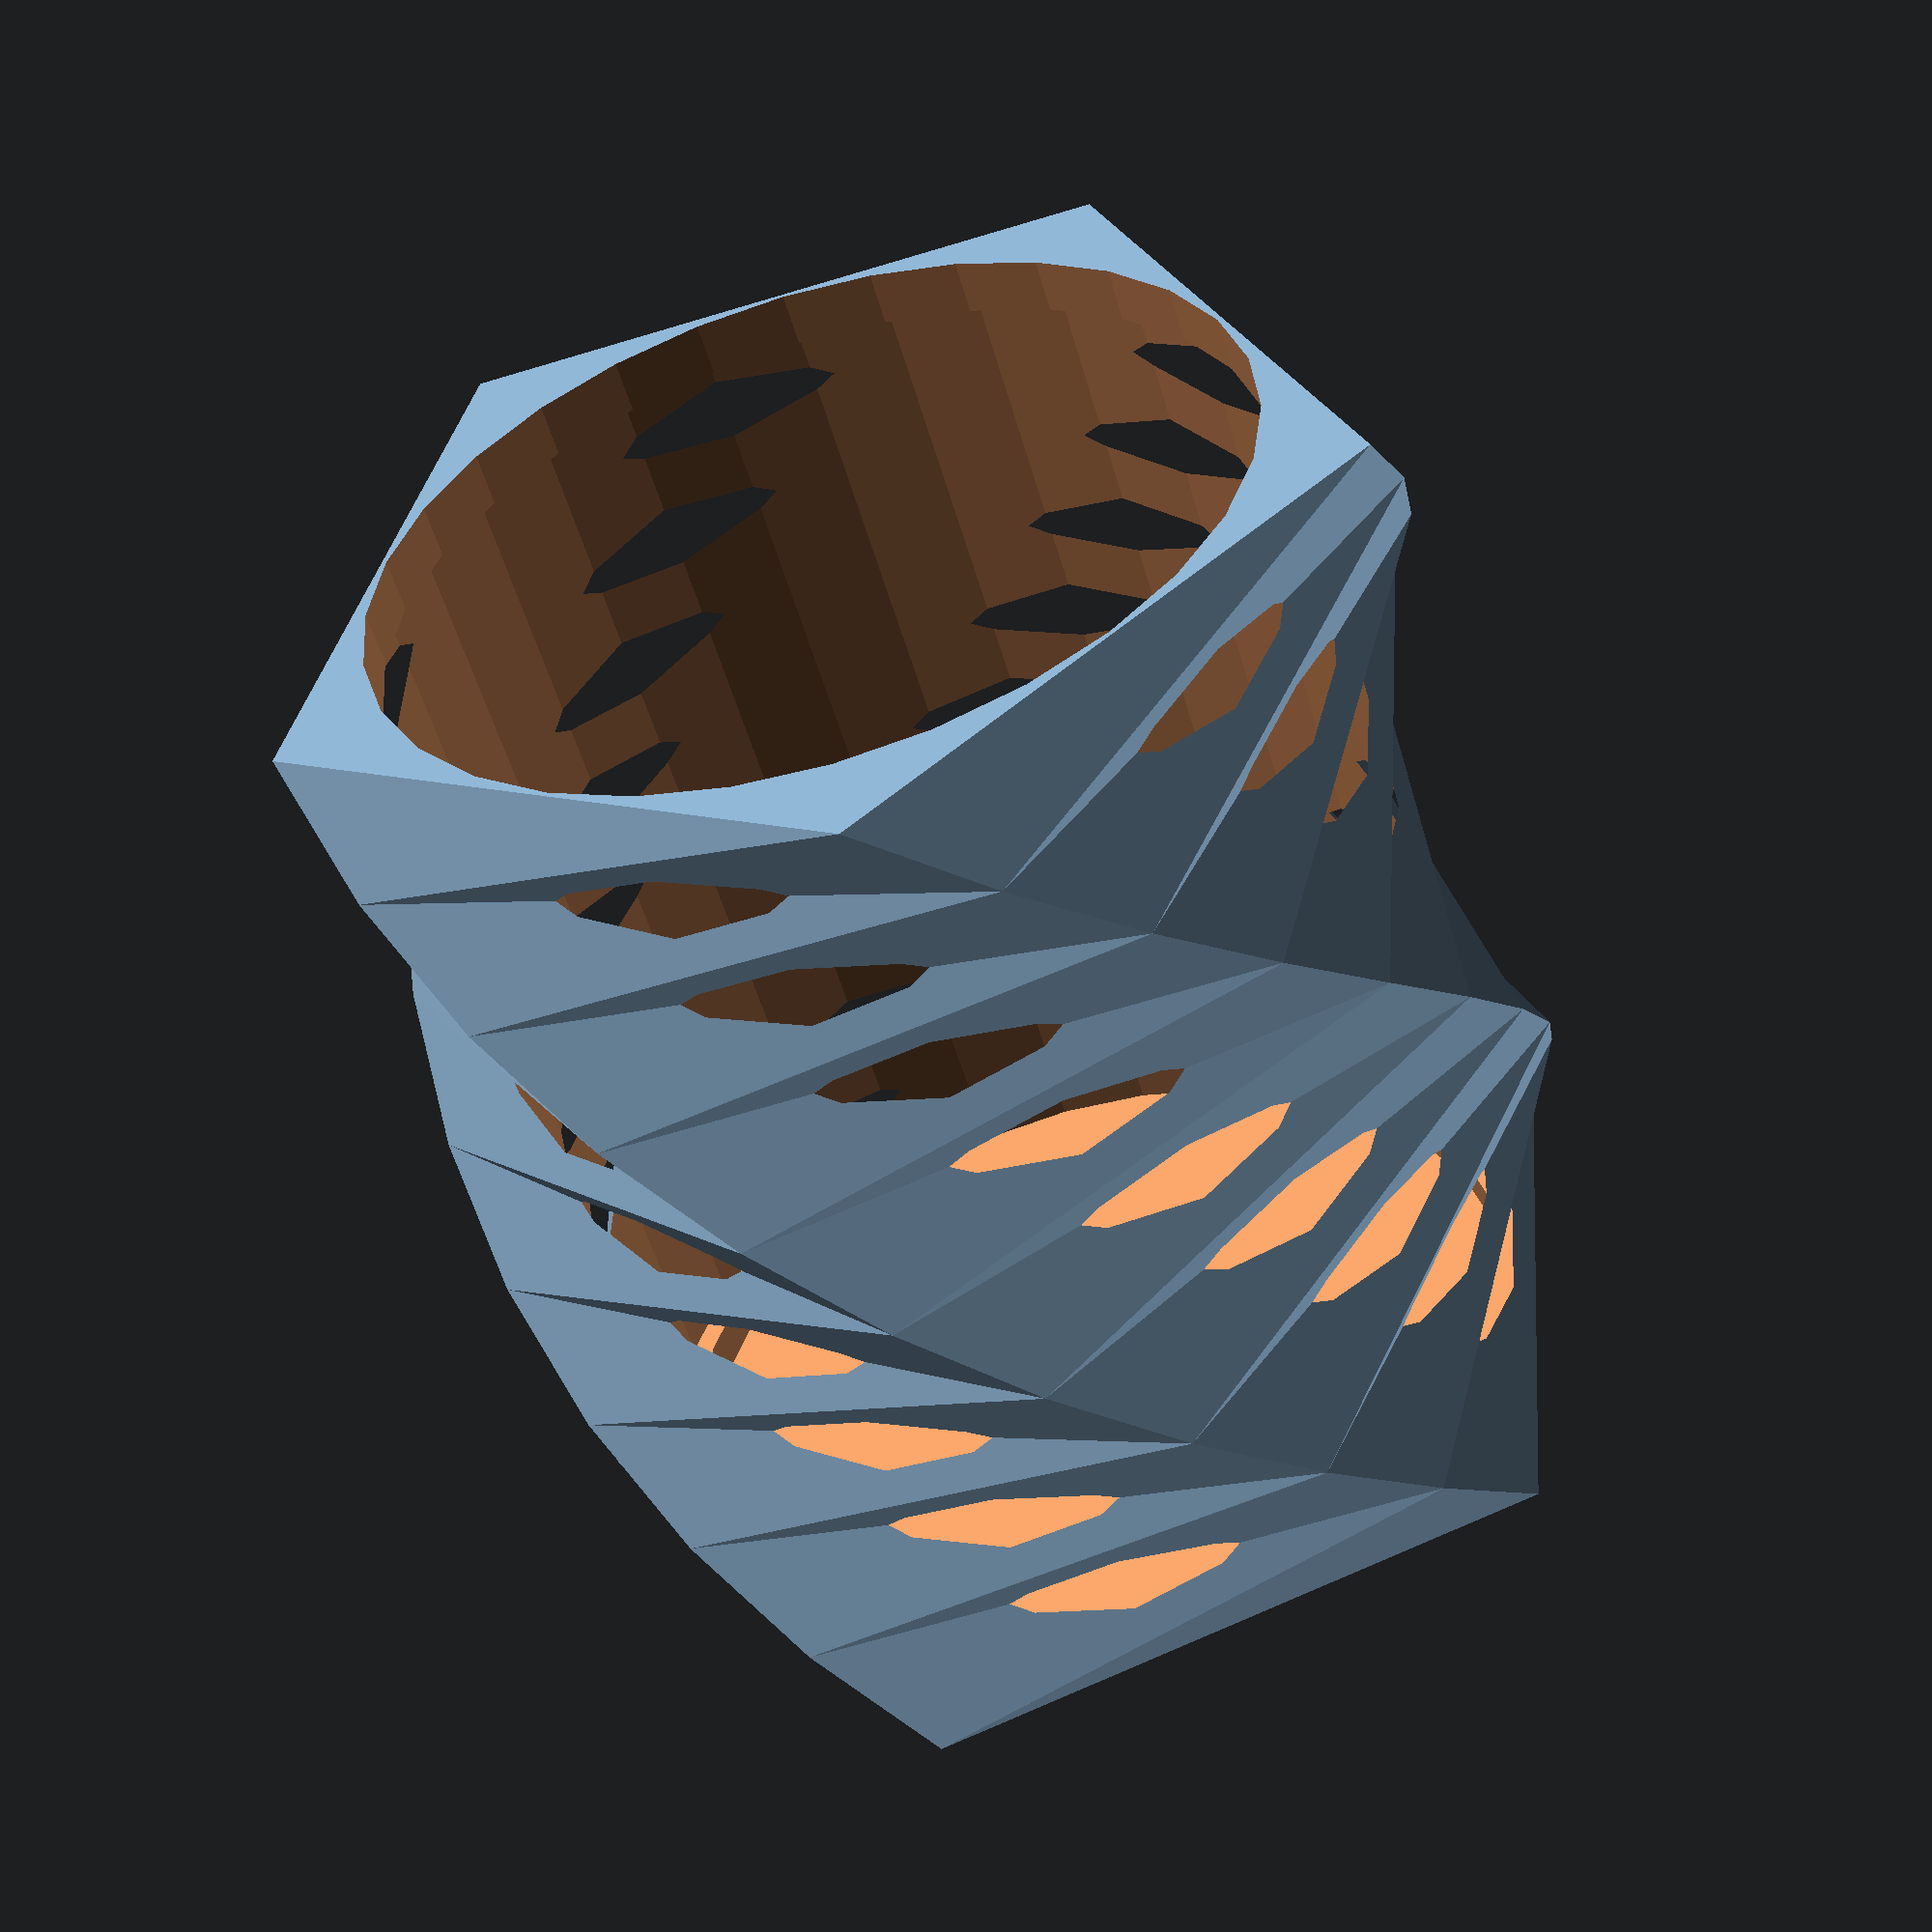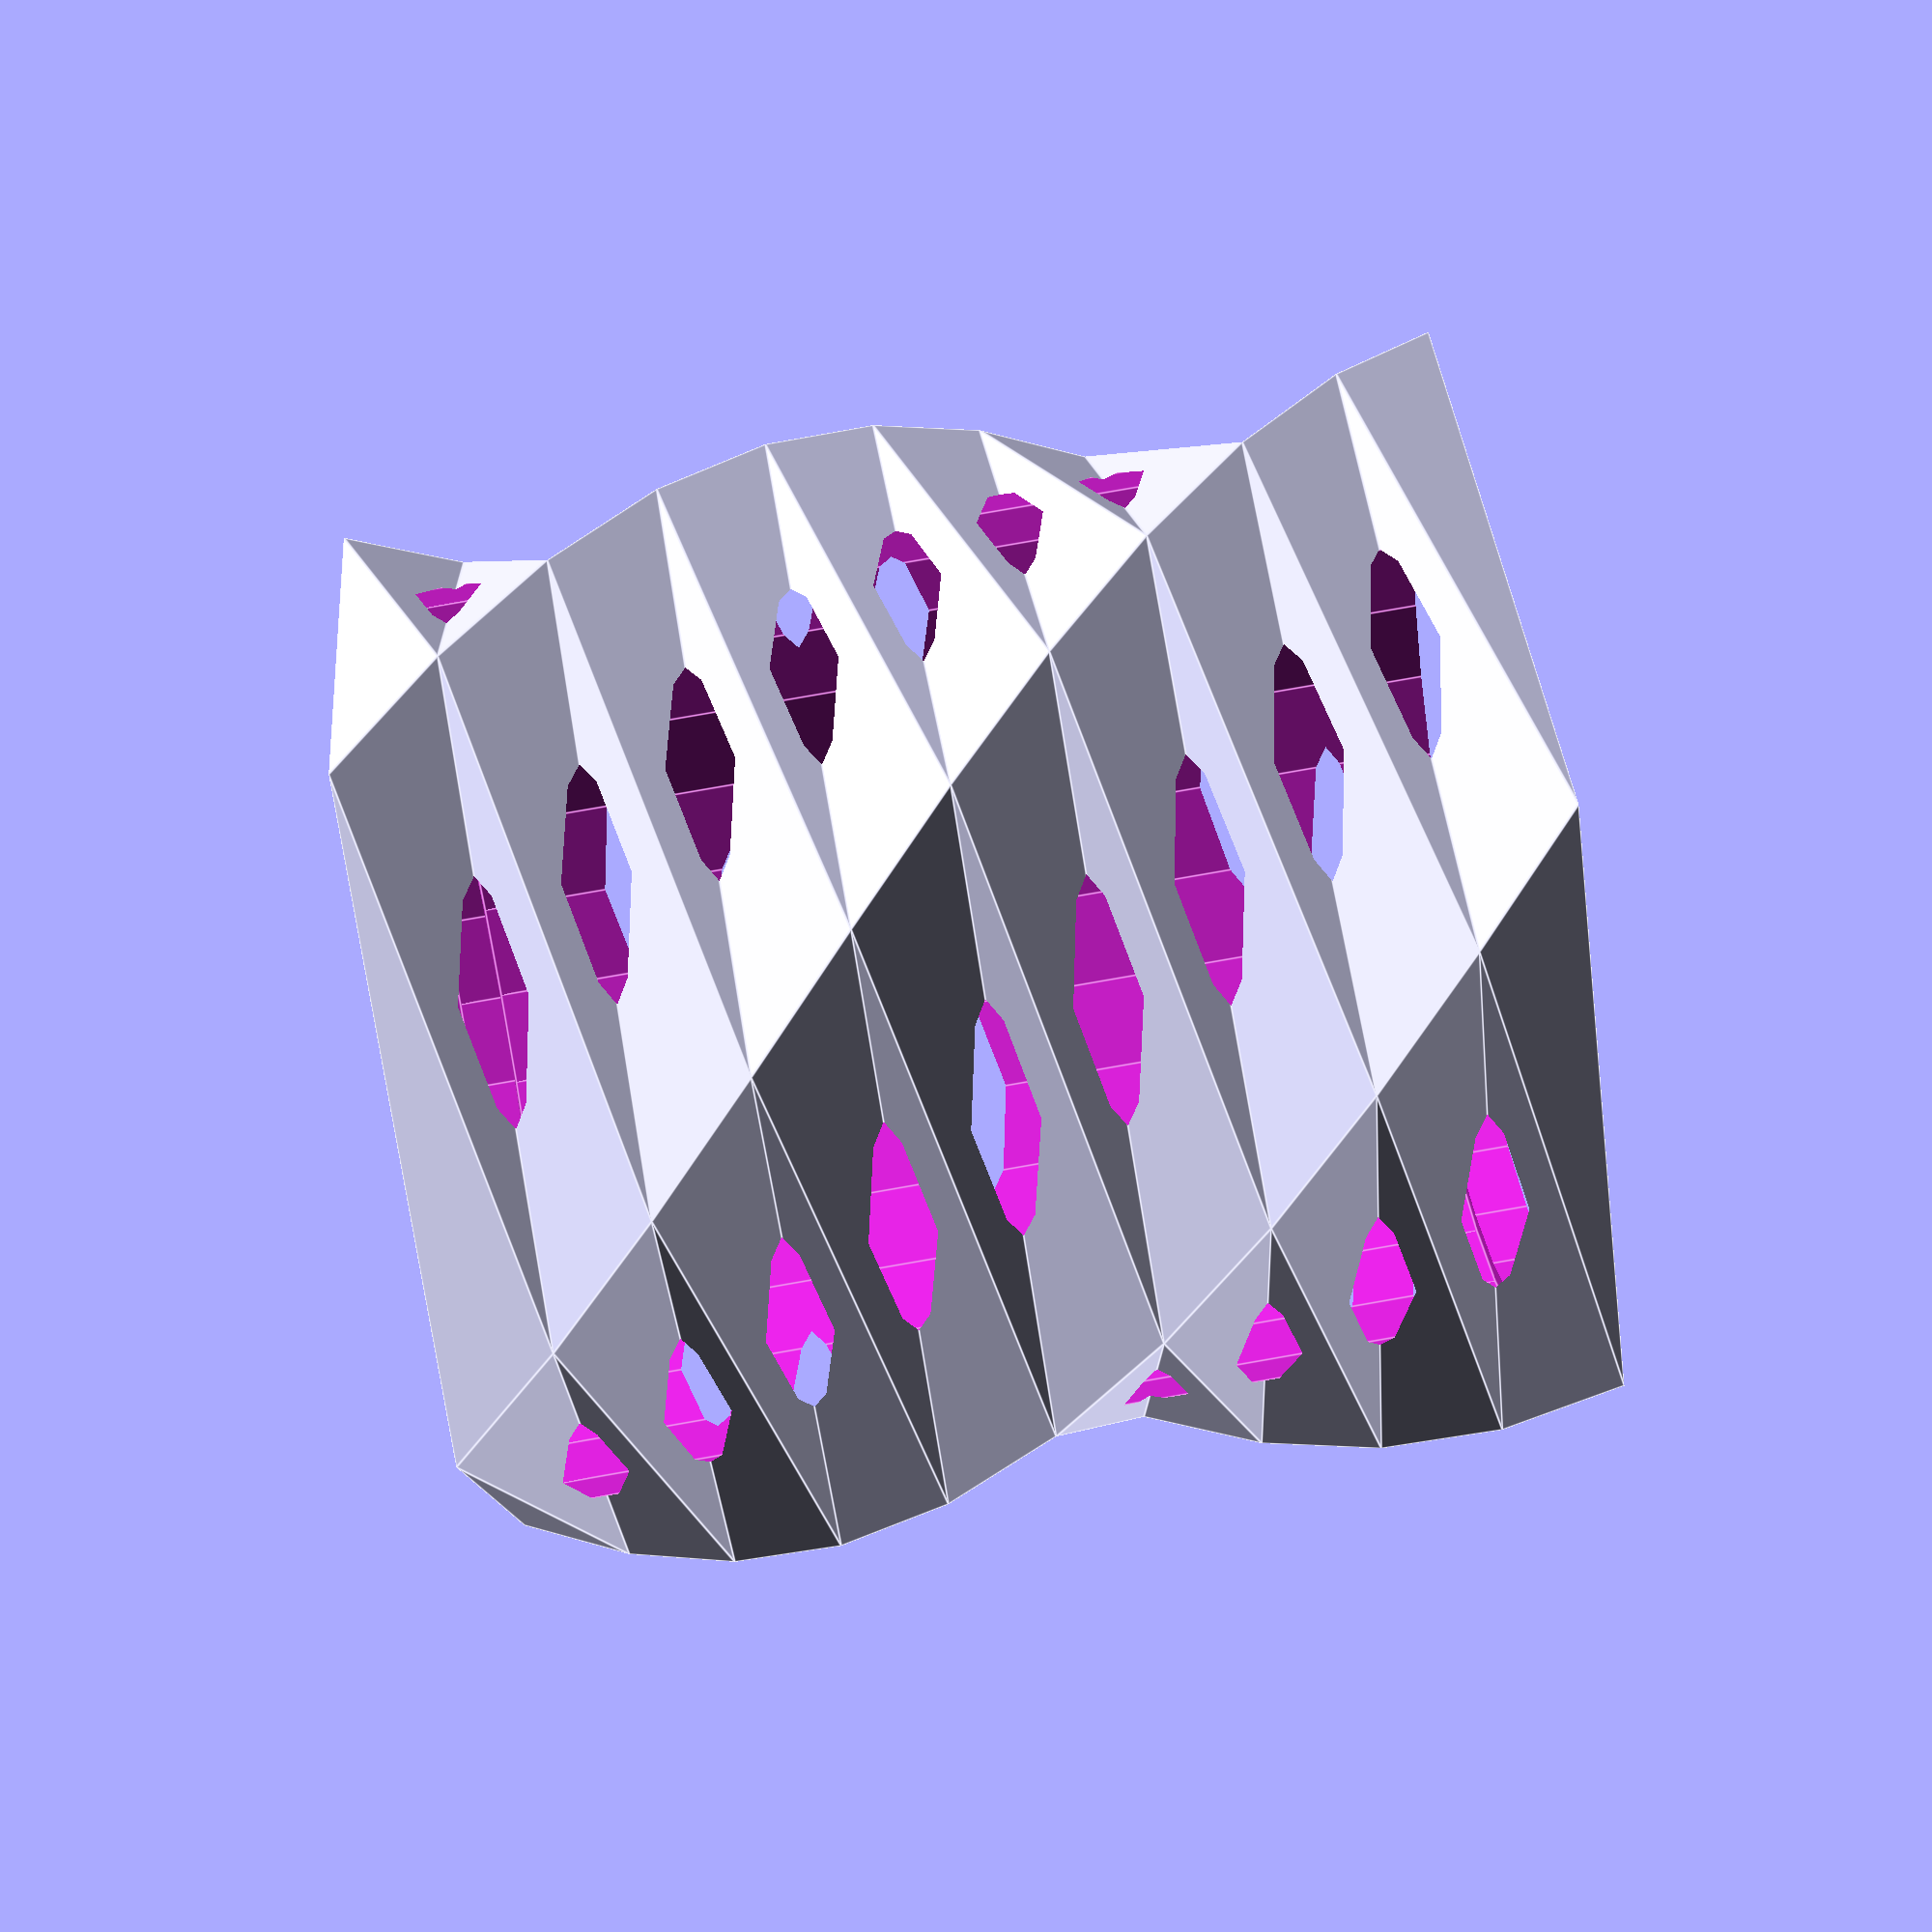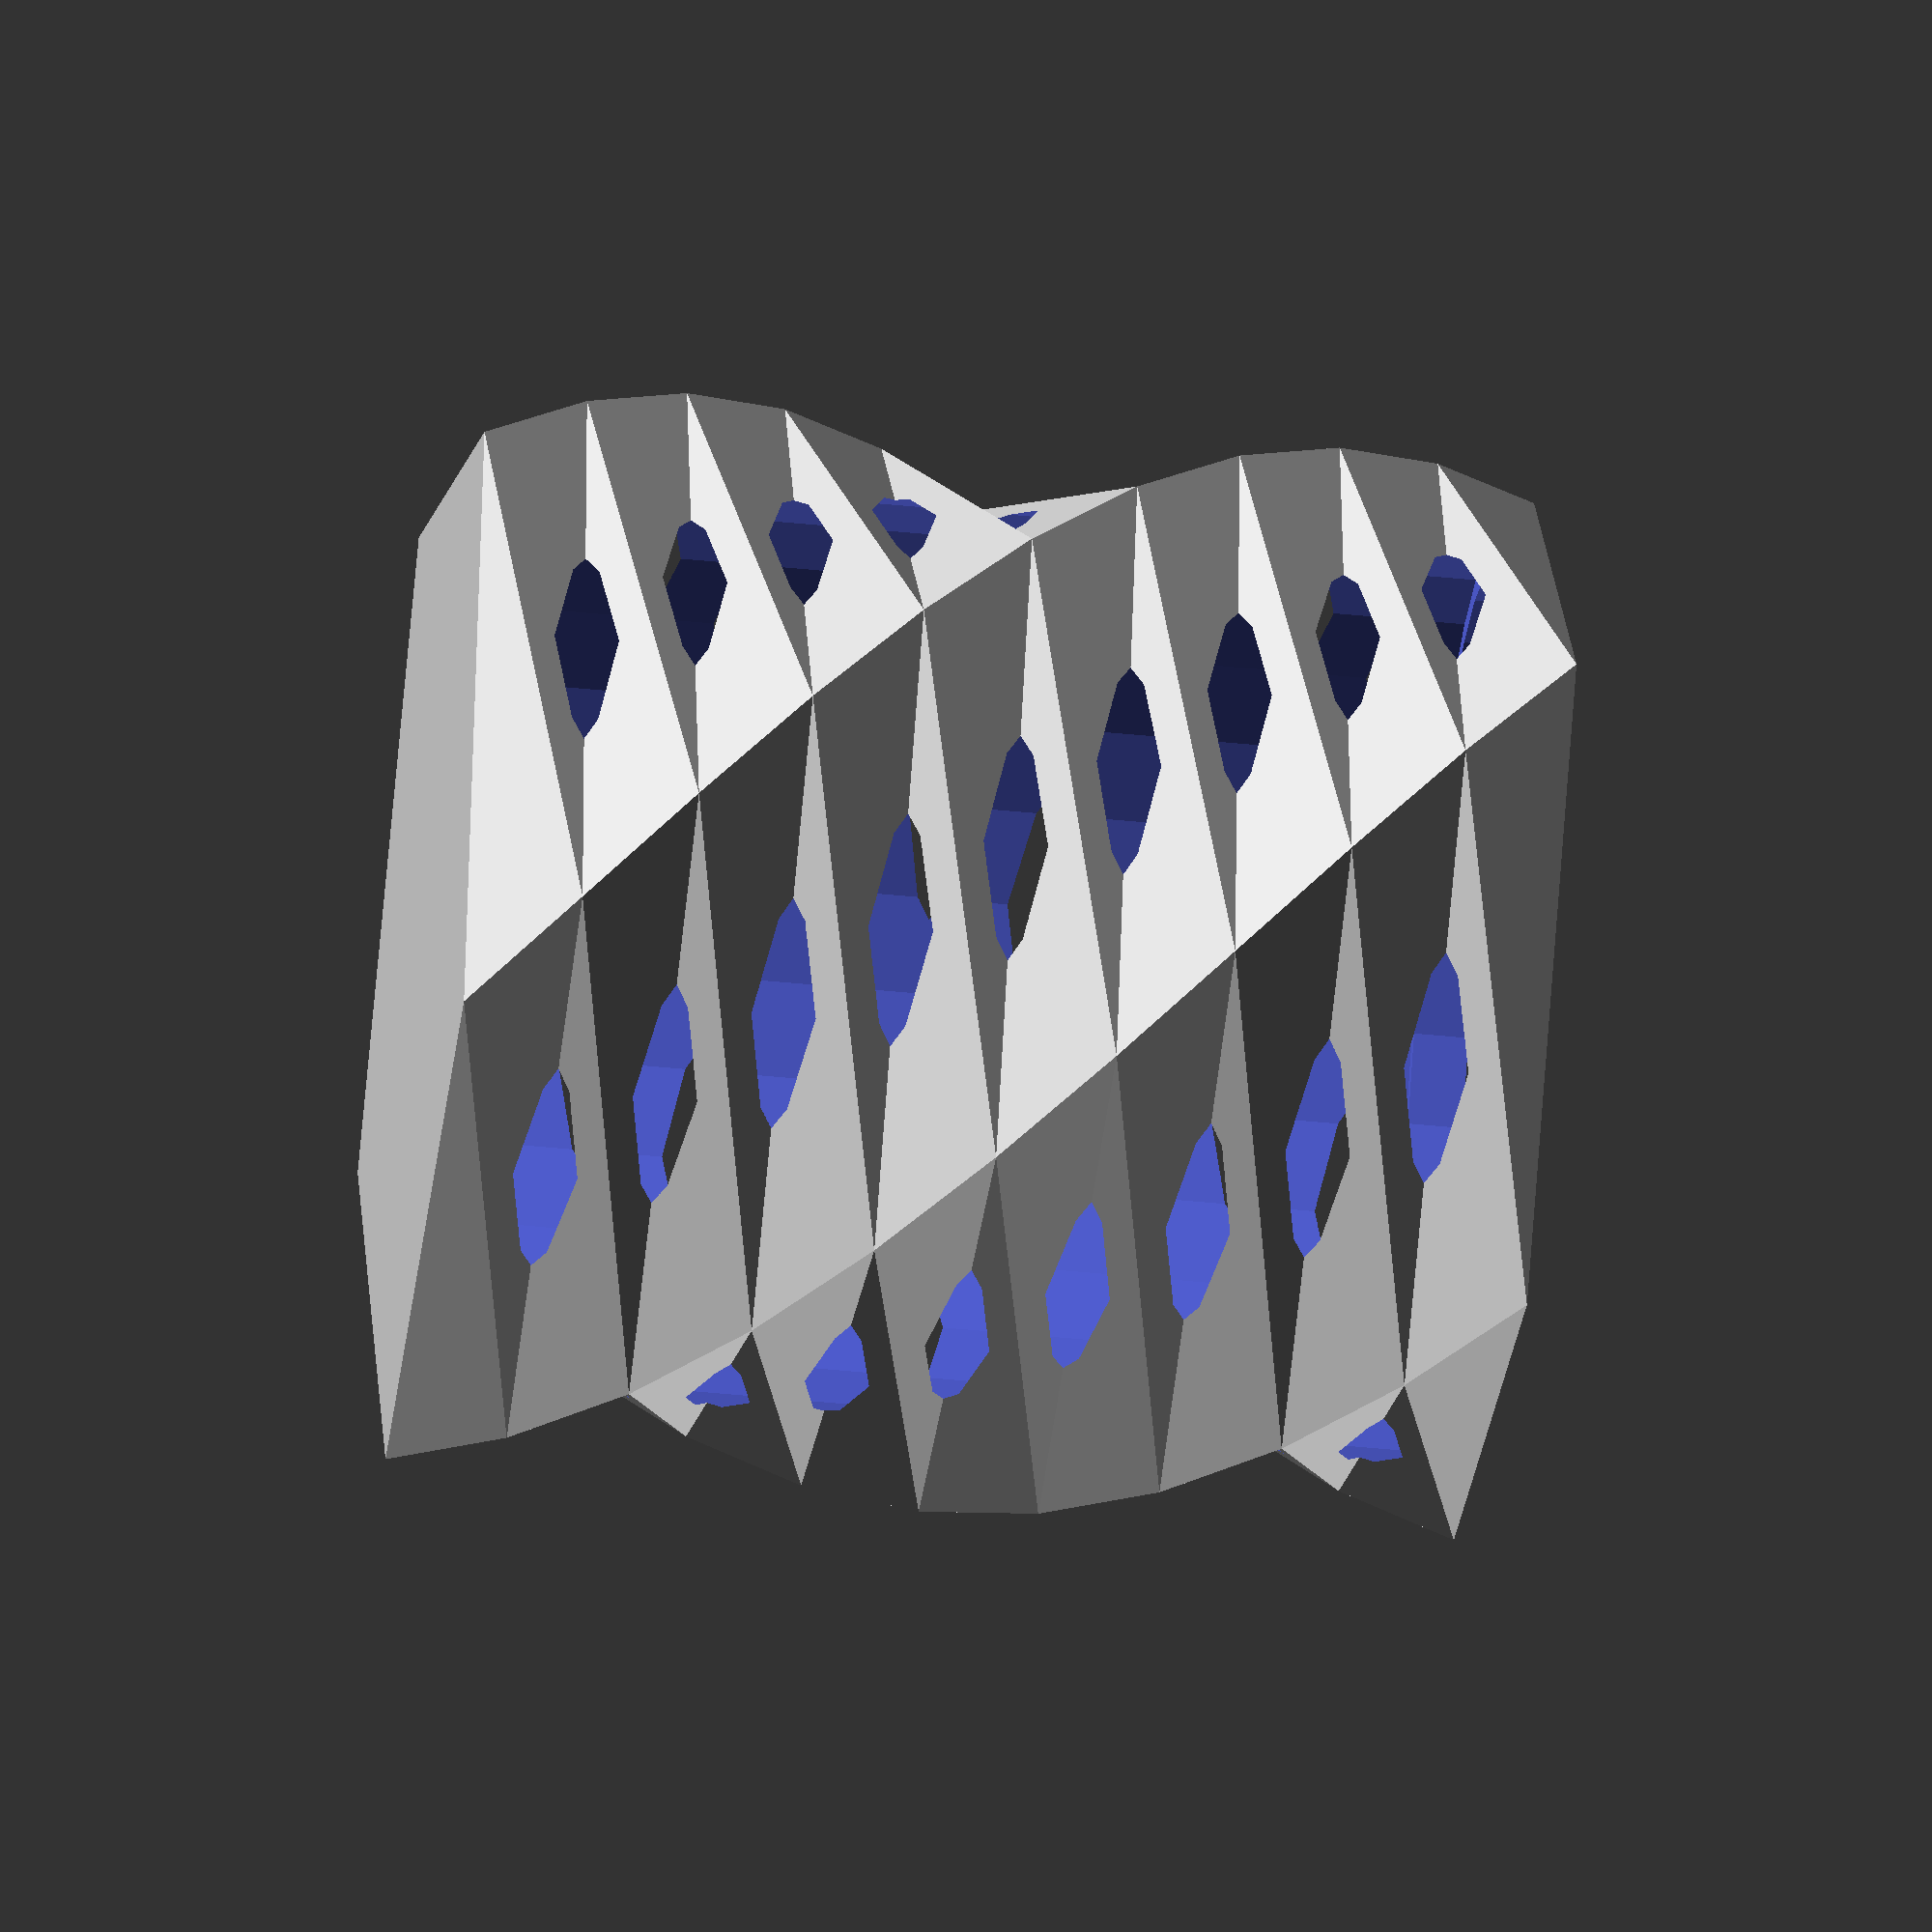
<openscad>
// polygon extrusion vases, with twists and interference patterns
//
// github.com/pchuck/generative-3d-models
//
radius = 50;
sides = 6;
height = 100;
center = true;
convexity = 10;
//twist = 120;
twist = 120;
scale = [2, 2];
fn=30;

steps = twist * fn / 360;
step_inc = height / steps;
twist_inc = twist / steps;
echo(steps);


module simple_extruded_vase(sides, twist, radius, offset, height, scale, r) {
    translate([0, 0, offset + height / 2])
        rotate(r)

        linear_extrude(height=height, 
                       center = center, 
                       convexity=convexity, 
                       twist=twist, 
                       scale=scale, 
                       $fn=fn)
            circle(r=radius, $fn=sides);
}

module complex_extruded_vase() {
union() {
    translate([0, 0, height / 2])
        linear_extrude(height=height, 
                    center = center, 
                    convexity=convexity, 
                    twist=twist, 
                    scale=scale, 
                    $fn=fn)
            circle(r=radius, $fn=sides);
    
    for(j=[0:1:steps - 1]) {
        for(i=[0:1:15]) {
            translate([0, 0, j * step_inc + step_inc / 2.5]) {
                for(r=[0:60:180]) {
                    rotate([twist_inc * (j + 1.35) + r, 90, 0])
                        cylinder(h=height * 2, r=10, center=true);
                }
            }
            
            translate([0, 0, j * step_inc + step_inc / 1.7]) {
                for(r=[35:60:180]) {
                    rotate([twist_inc * (j + 1.7) + r, 90, 0])
                        cylinder(h=height * 2, r=10, center=true);
                }
            }
            
        }
    }
}
}


// simple twisted extrusion, with constant radius
//simple_extruded_vase(5, 120, radius, 0, height, [0.5, 0.5], [0, 0, 0]);

// simple twisted extrusion, with changing radius
//simple_extruded_vase(5, 120, radius, 0, height, [1.0, 1.0], [0, 0, 0]);

// with interference patterns/holes
difference() {
    simple_extruded_vase(5, twist, radius, 0, height, [1.0, 1.0], [0, 0, 0]);

    translate([0, 0, height / 2]) 
      cylinder(h=height * (steps - 1) / steps, r=radius * 0.84, center=true);
    
    translate([0, 0, 2 + height / 2])
        cylinder(h=height + 2, r=radius * 0.80, center=true);
}

/* 
// with varying radius
simple_extruded_vase(5, 45, radius, 0, height / 2, [0.5, 0.5], [0, 0, 0]);
simple_extruded_vase(5, 30, radius * 0.5, height / 2, height / 4, [1.25, 1.25], [0, 0, 27]);
simple_extruded_vase(5, 45, radius * 0.63, height / 2 + height / 4, height / 4, [1.25, 1.25], [0, 0, -3]);
*/

/* 
// with varying, increasing radius
simple_extruded_vase(8, 60, radius, 0, height / 3, [1.25, 1.75], [0, 180, 180]);
simple_extruded_vase(8, 60, radius, height / 3, height / 3, [1.25, 1.25], [0, 0, 0]);
simple_extruded_vase(8, 60, radius * 1.25, height / 3 * 2, height / 3, [2, 1.5], [0, 0, 30]);
*/

// complex_extruded_vase();


</openscad>
<views>
elev=53.7 azim=37.3 roll=15.9 proj=p view=wireframe
elev=98.9 azim=182.4 roll=279.9 proj=p view=edges
elev=222.9 azim=308.8 roll=277.0 proj=o view=solid
</views>
